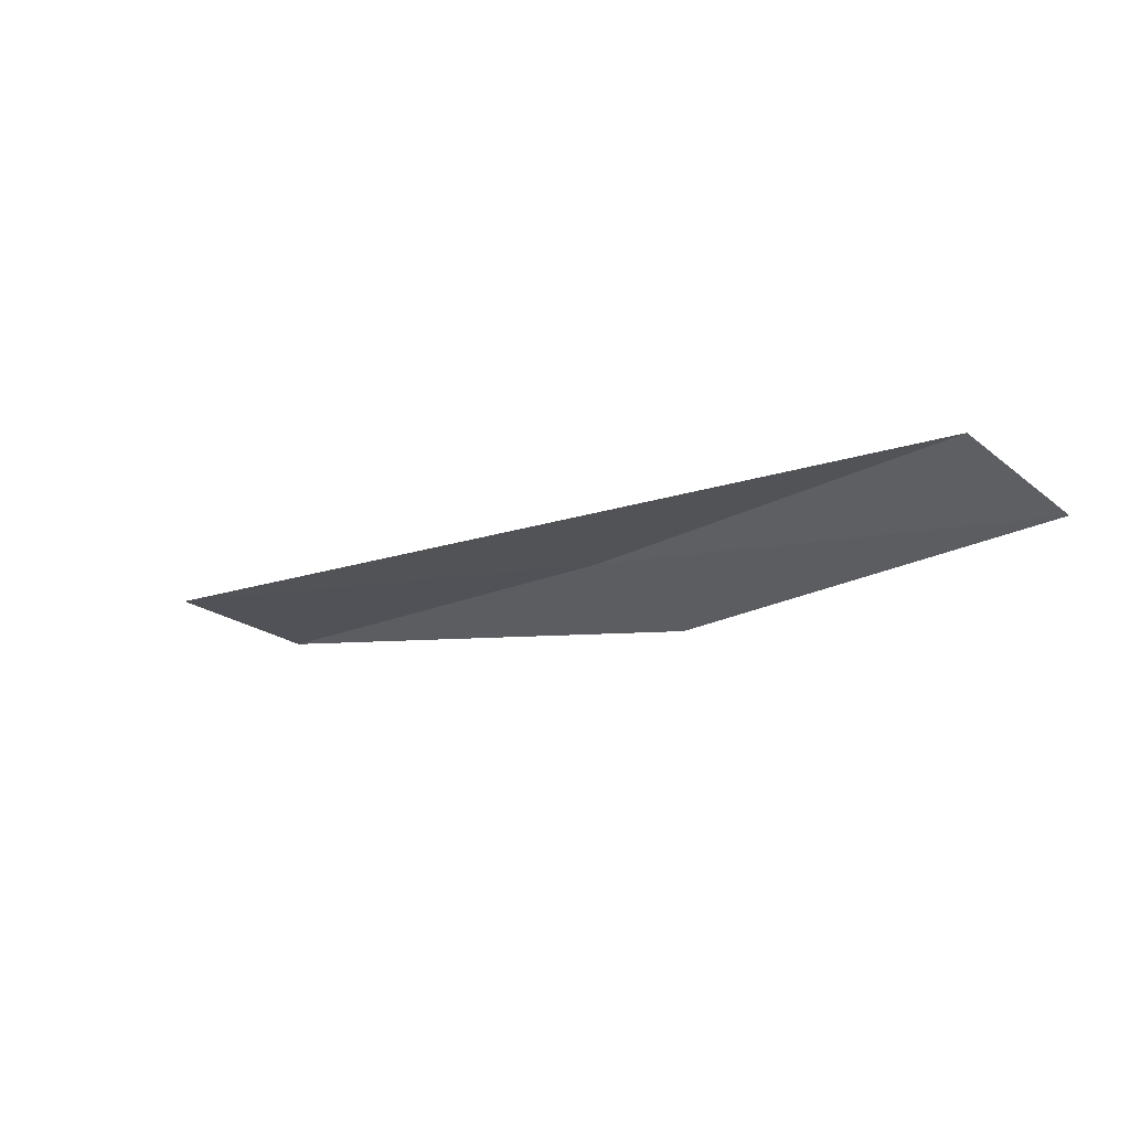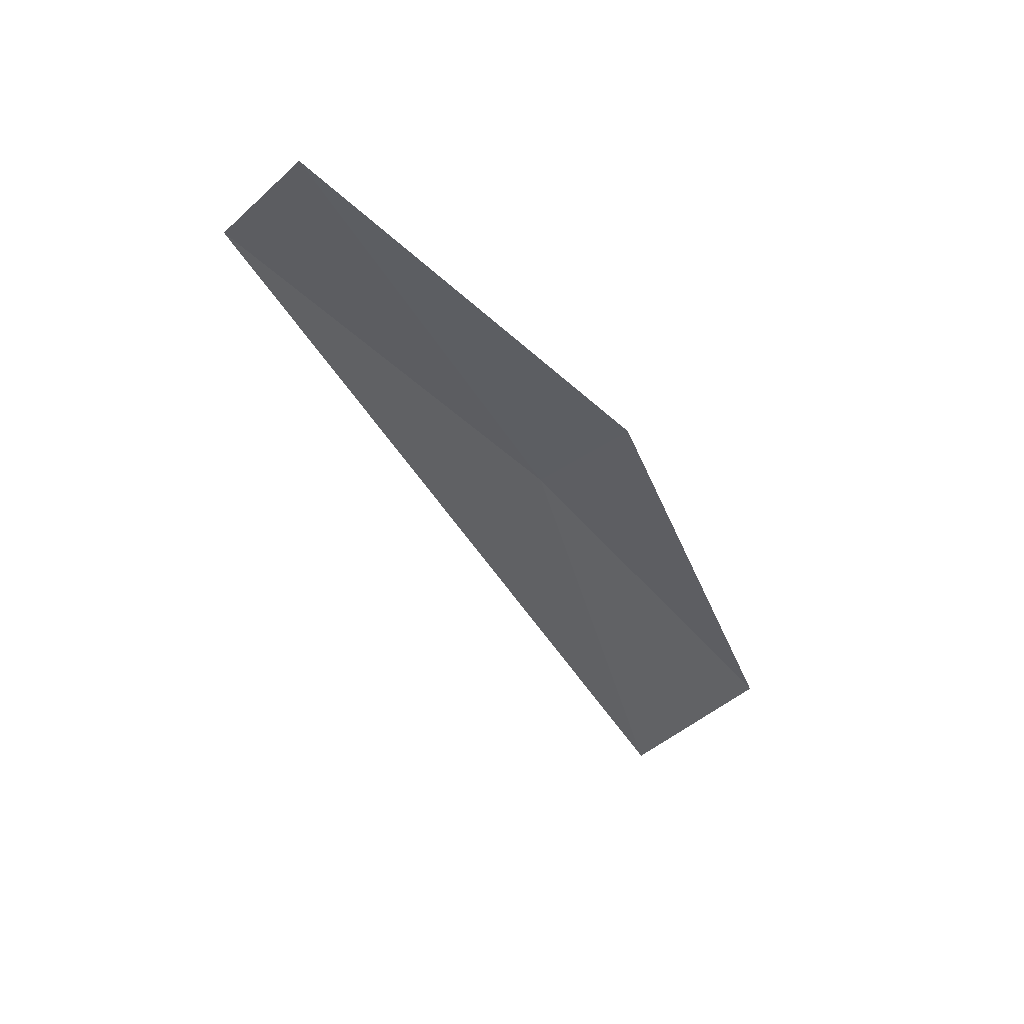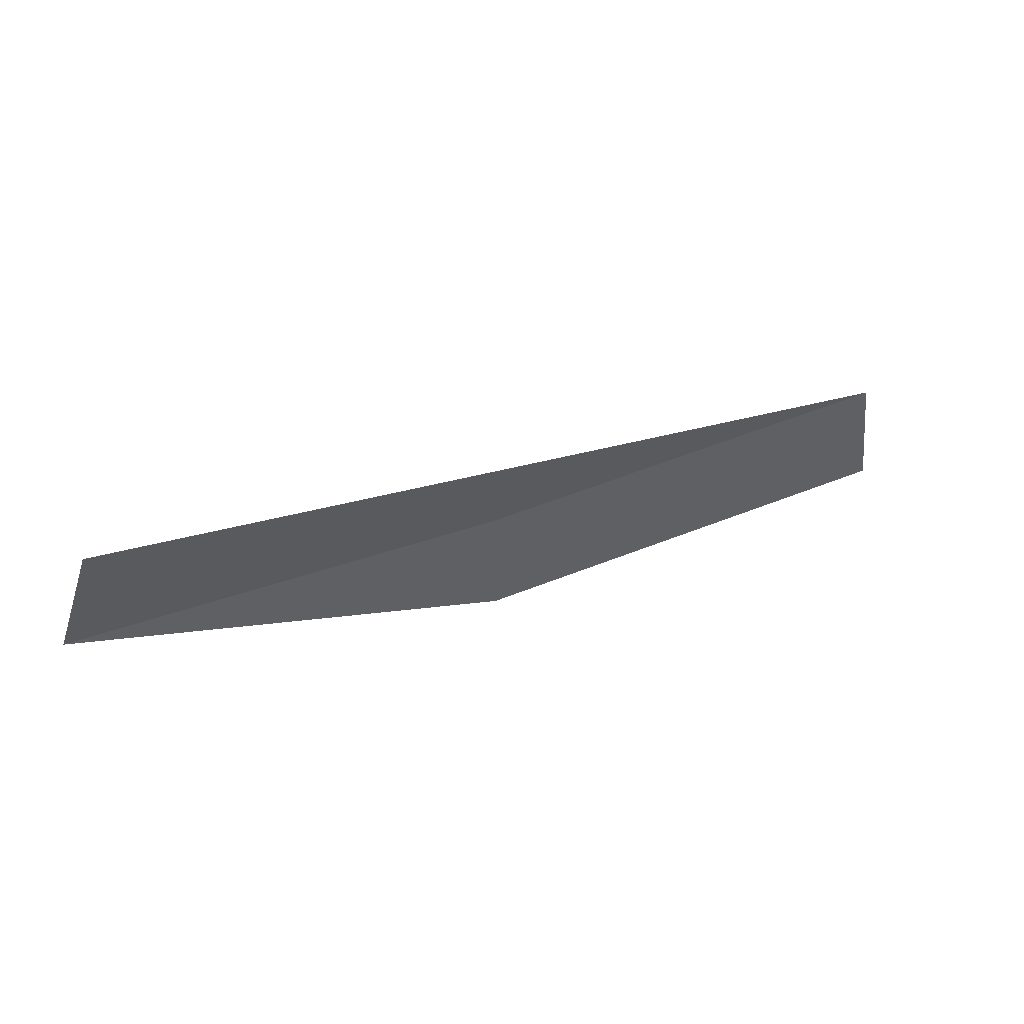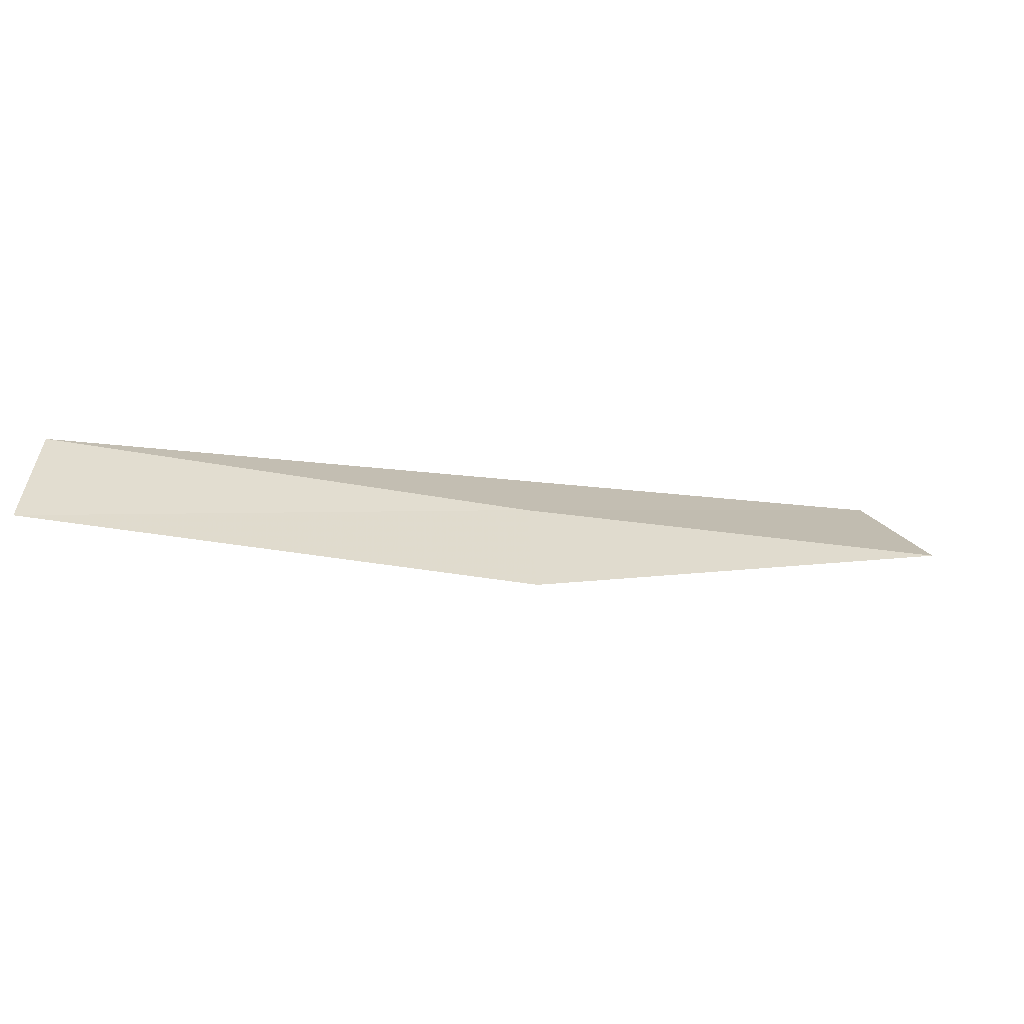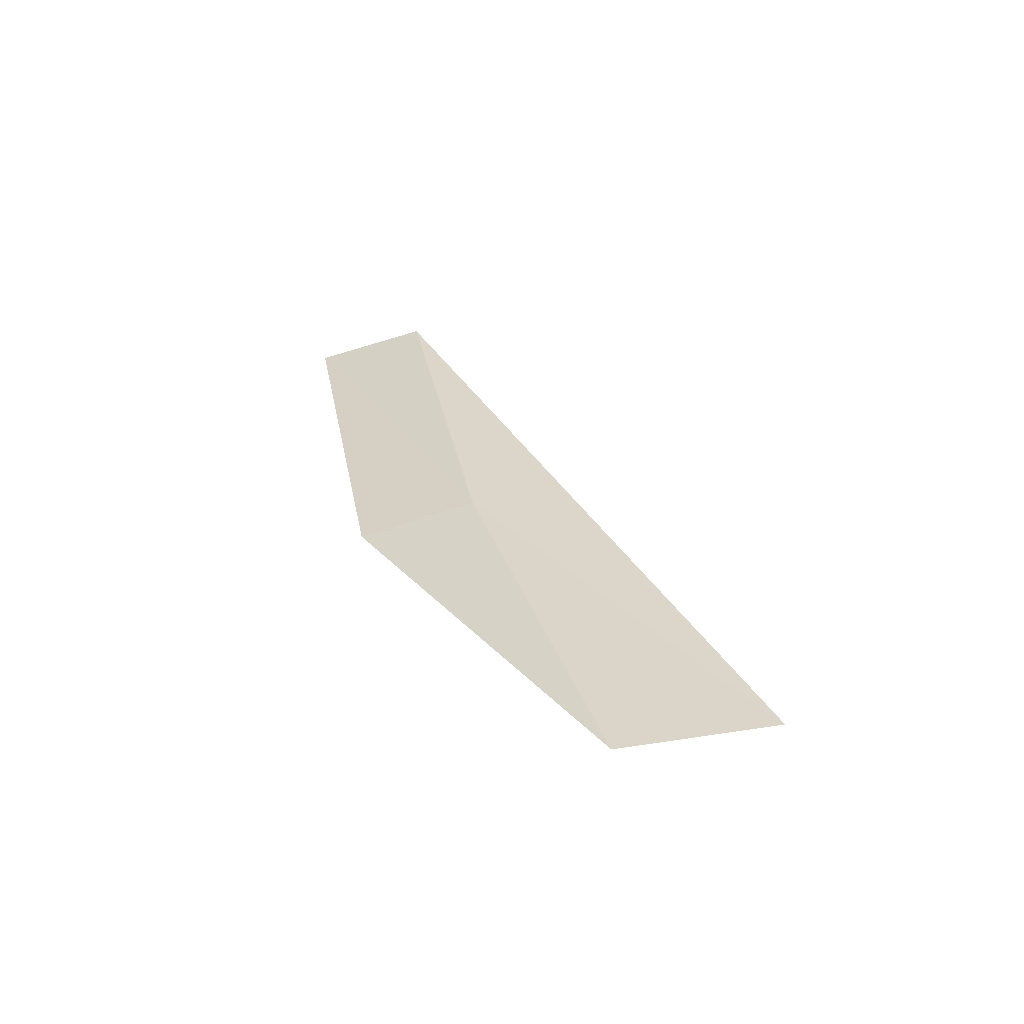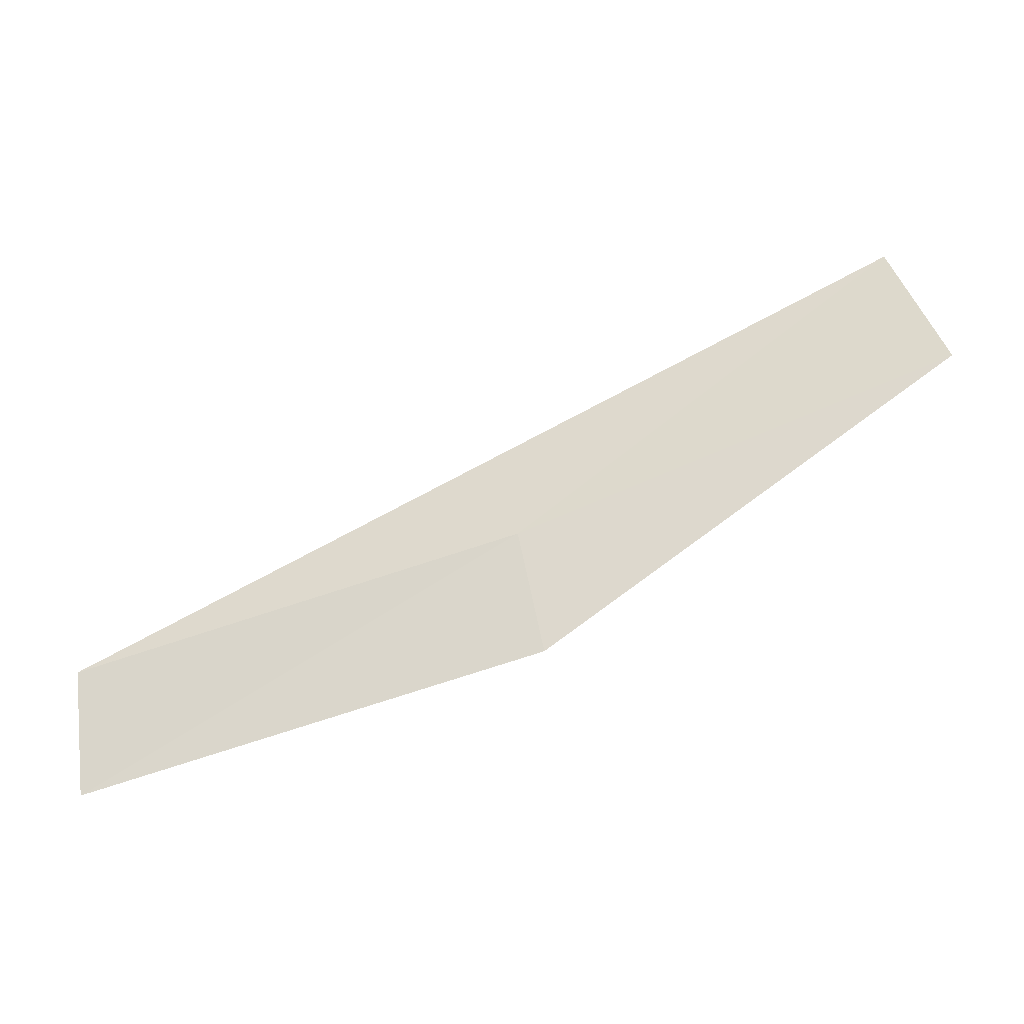
<metadata>
{"format":"obj","ext":"obj","renderer":"f3d","projection":"perspective","resolution":1024,"background":"white","views":[{"elev":-32.1,"azim":-121.5,"up":"+Z"},{"elev":-54.8,"azim":-37.0,"up":"+Z"},{"elev":64.2,"azim":144.0,"up":"+Y"},{"elev":-73.4,"azim":-22.1,"up":"+Y"},{"elev":39.8,"azim":90.6,"up":"+Z"},{"elev":-38.7,"azim":4.5,"up":"+Y"}]}
</metadata>
<code>
v 4.665 -24.14 12.85
v 2.243 -24.61 12.42
v 2.3 -25.26 12.22
v 4.789 -24.79 12.69
v 7.009 -23.41 13.28
v 6.756 -22.55 13.19
f 1 3 2
f 1 4 3
f 1 5 4
f 1 2 6
f 1 6 5

</code>
